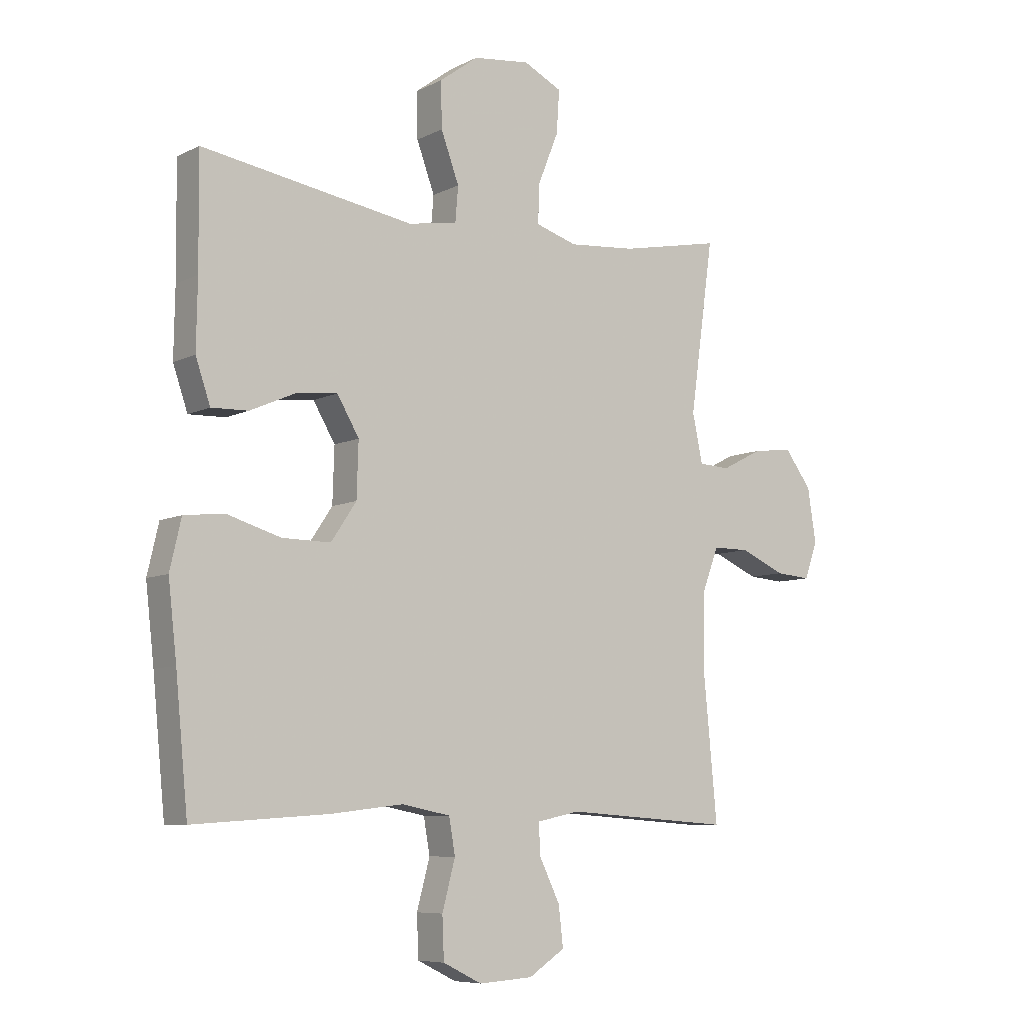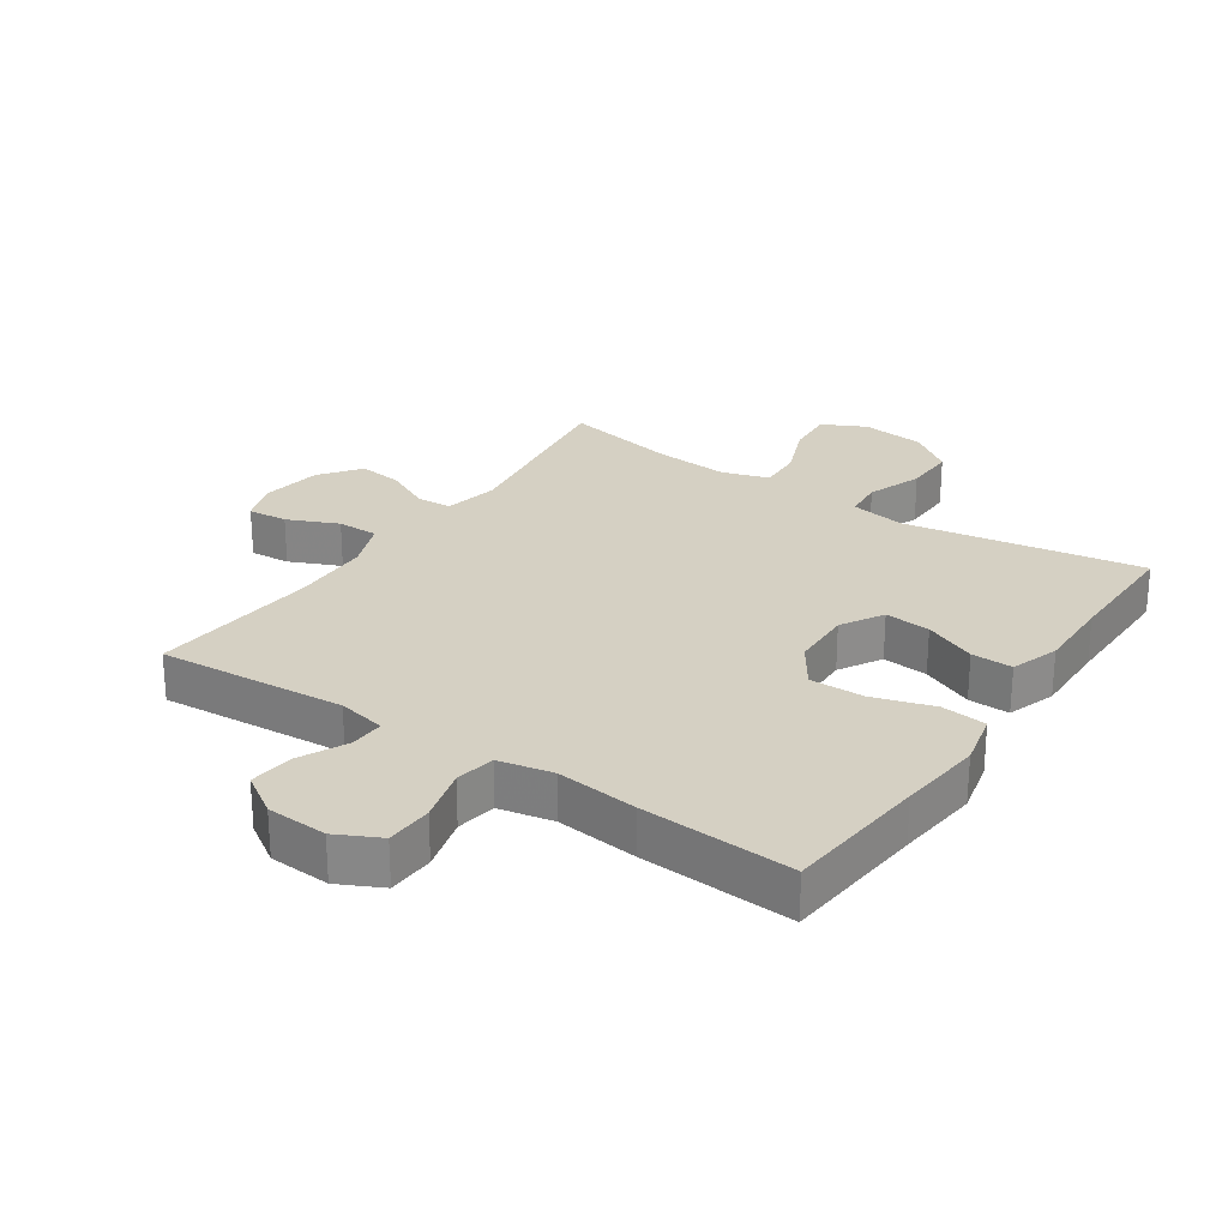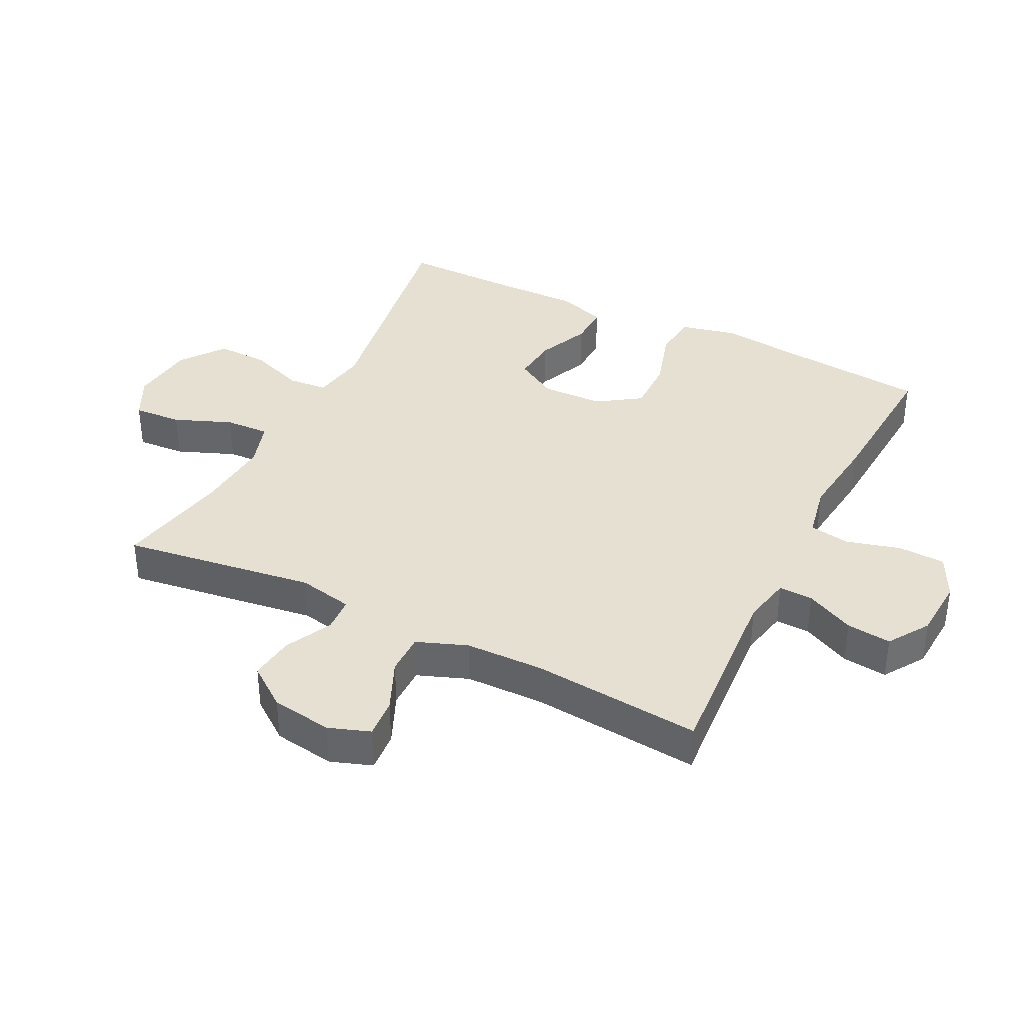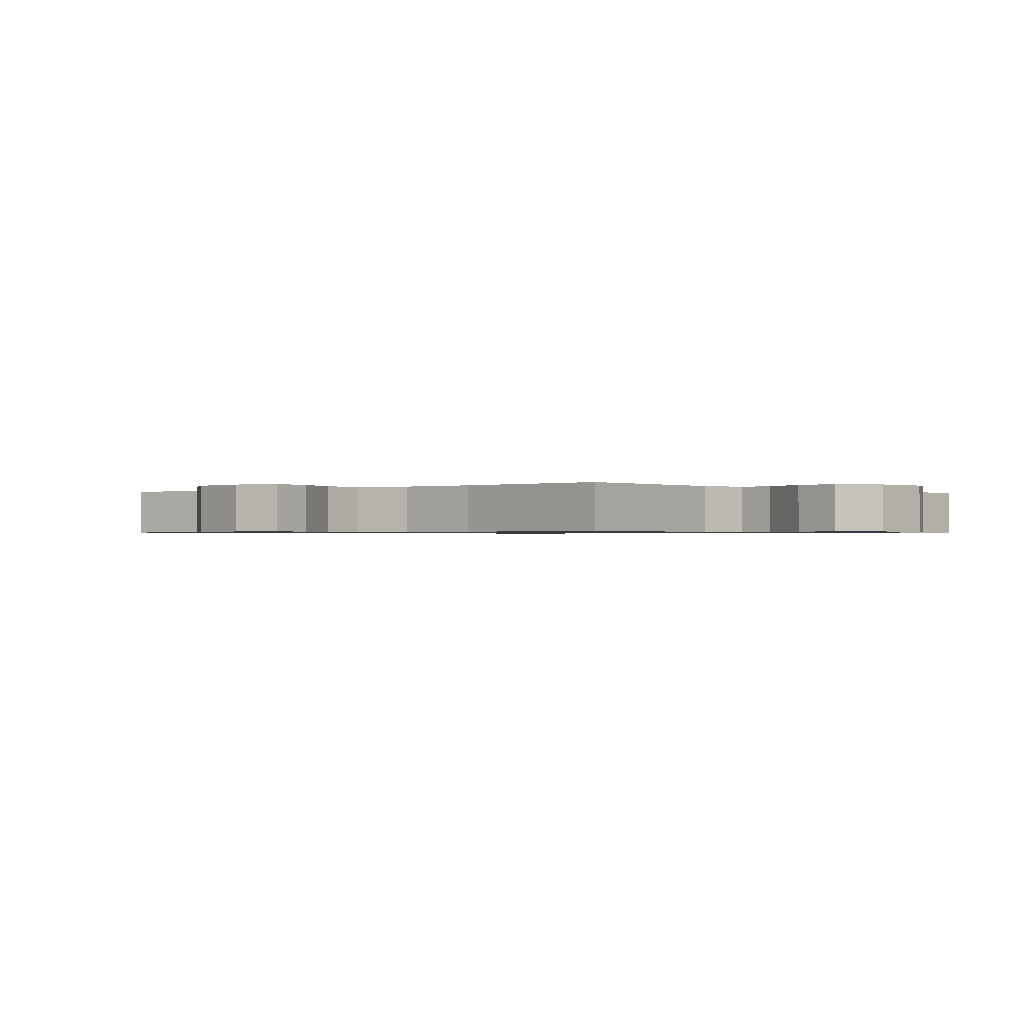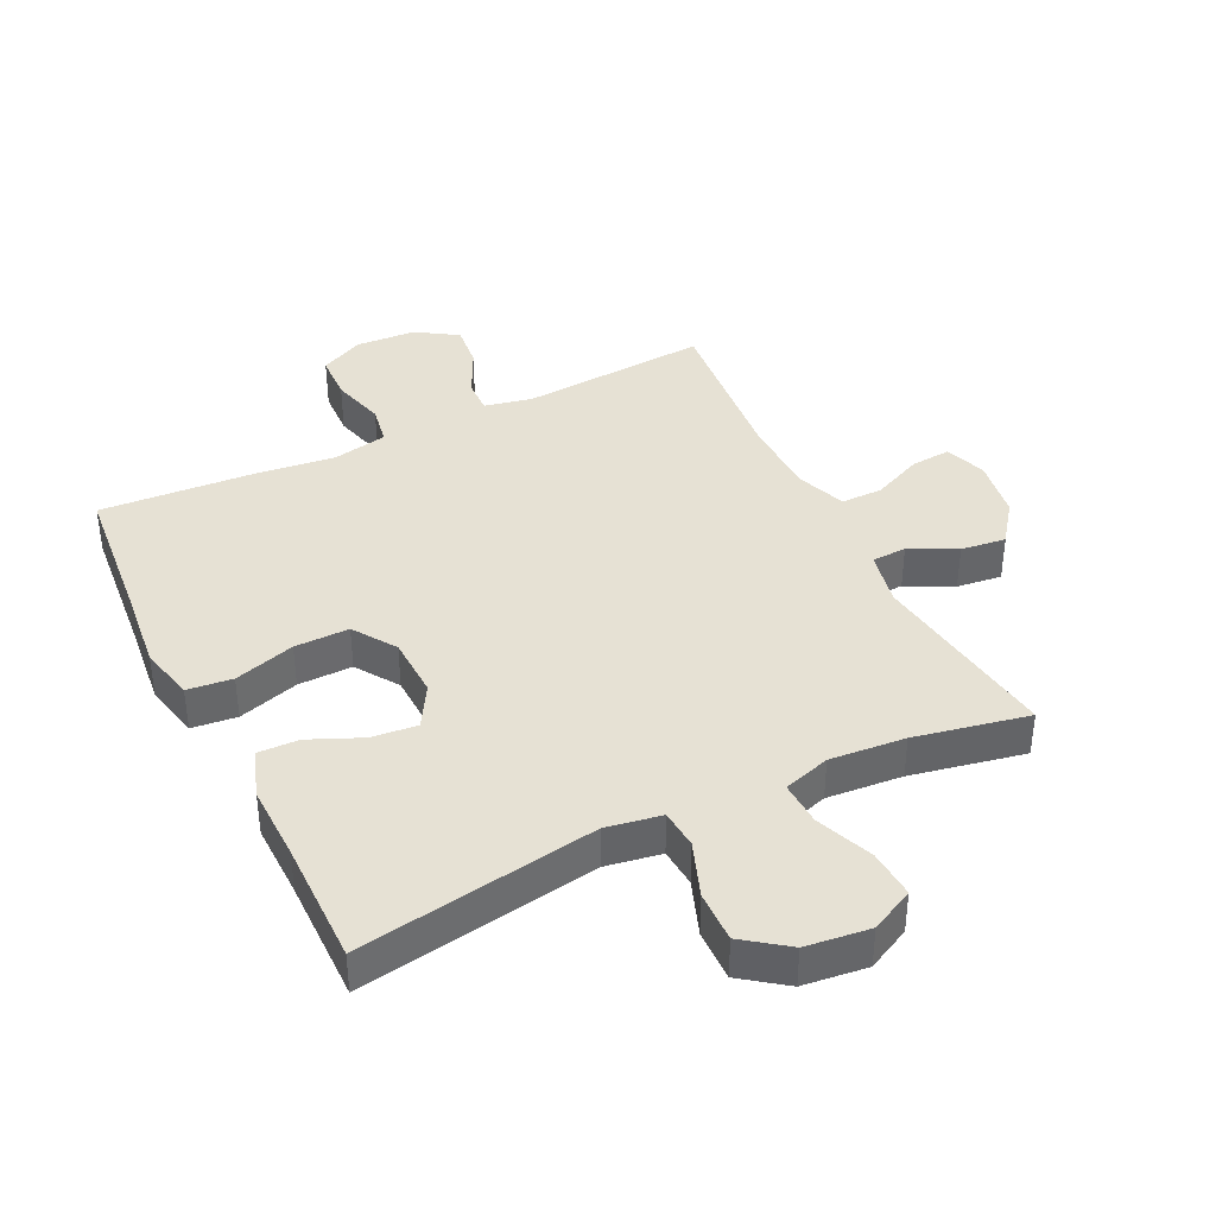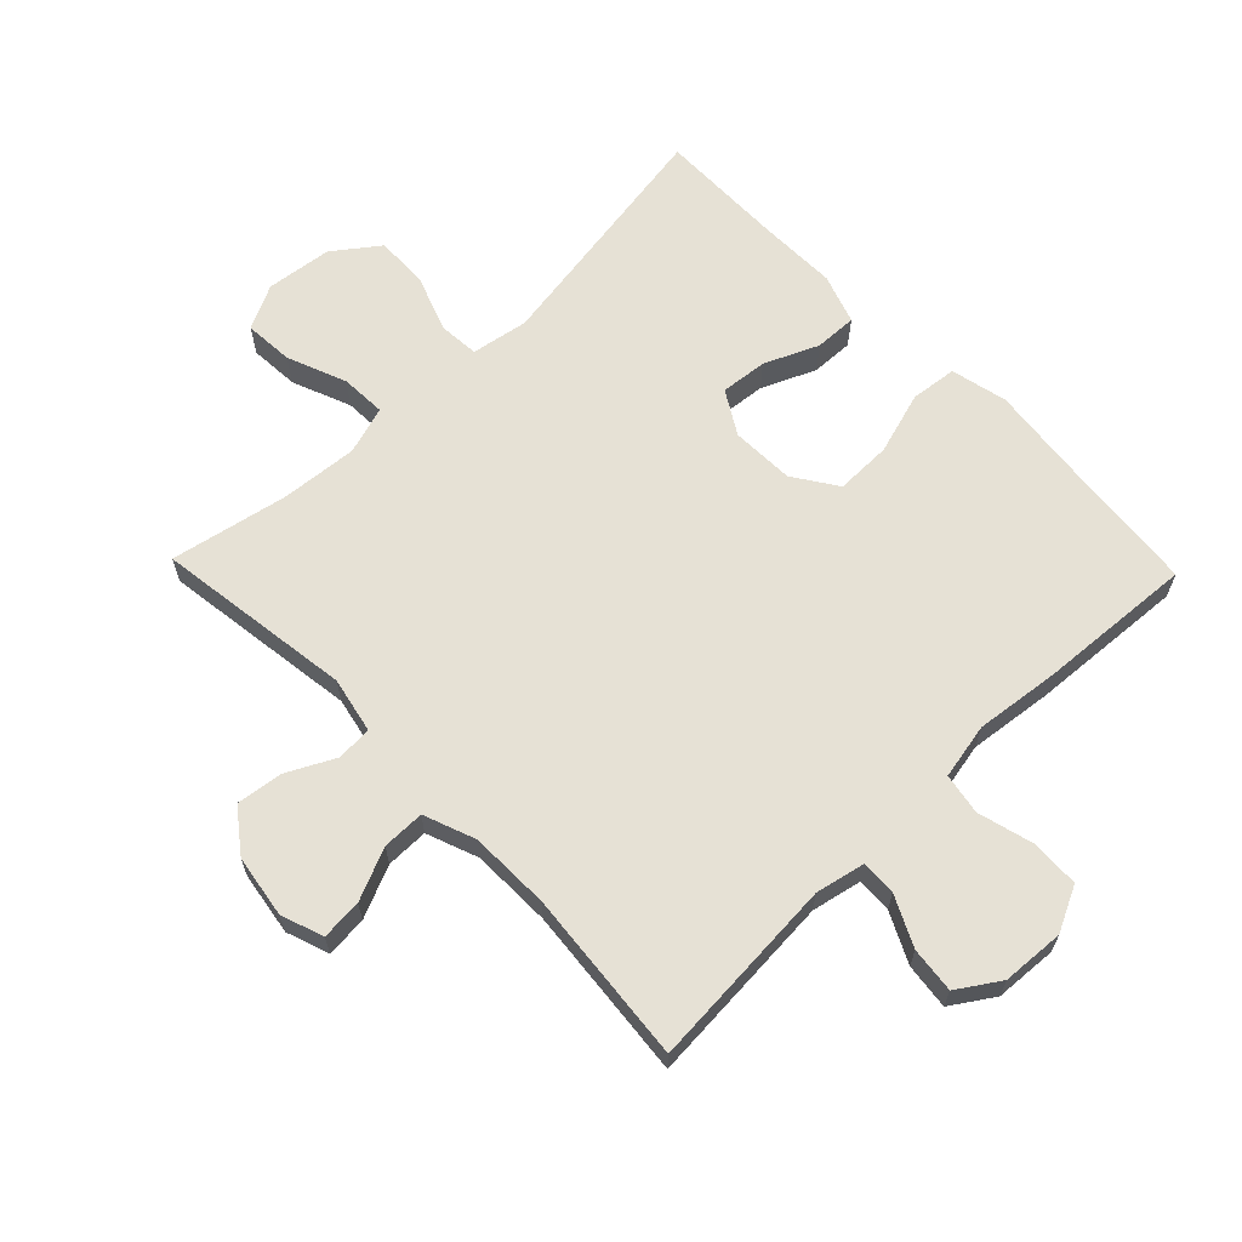
<metadata>
{"format":"obj","ext":"obj","renderer":"f3d","projection":"perspective","resolution":1024,"background":"white","views":[{"elev":-7.6,"azim":-36.1,"up":"+Z"},{"elev":26.2,"azim":-146.1,"up":"+Y"},{"elev":37.6,"azim":116.5,"up":"+Y"},{"elev":-0.7,"azim":130.9,"up":"+Y"},{"elev":39.2,"azim":-26.1,"up":"+Y"},{"elev":64.4,"azim":136.0,"up":"+Y"}]}
</metadata>
<code>
v 0.5 0.07 0.5
v 0.458 0.07 0.197
v 0.476 0.07 0.111
v 0.531 0.07 0.108
v 0.604 0.07 0.145
v 0.675 0.07 0.154
v 0.723 0.07 0.09
v 0.738 0.07 -0.006
v 0.715 0.07 -0.071
v 0.652 0.07 -0.066
v 0.572 0.07 -0.031
v 0.507 0.07 -0.031
v 0.477 0.07 -0.11
v 0.475 0.07 -0.234
v 0.5 0.07 -0.5
v 0.204 0.07 -0.479
v 0.128 0.07 -0.495
v 0.13 0.07 -0.549
v 0.167 0.07 -0.625
v 0.175 0.07 -0.695
v 0.111 0.07 -0.737
v 0.015 0.07 -0.743
v -0.054 0.07 -0.709
v -0.057 0.07 -0.635
v -0.034 0.07 -0.549
v -0.045 0.07 -0.486
v -0.131 0.07 -0.469
v -0.26 0.07 -0.484
v -0.5 0.07 -0.5
v -0.522 0.07 -0.274
v -0.537 0.07 -0.142
v -0.517 0.07 -0.055
v -0.446 0.07 -0.047
v -0.35 0.07 -0.076
v -0.264 0.07 -0.077
v -0.219 0.07 -0.01
v -0.216 0.07 0.087
v -0.255 0.07 0.153
v -0.327 0.07 0.146
v -0.409 0.07 0.11
v -0.474 0.07 0.108
v -0.5 0.07 0.184
v -0.498 0.07 0.304
v -0.5 0.07 0.5
v -0.124 0.07 0.439
v -0.037 0.07 0.454
v -0.032 0.07 0.516
v -0.064 0.07 0.603
v -0.066 0.07 0.684
v 0.003 0.07 0.735
v 0.104 0.07 0.747
v 0.172 0.07 0.713
v 0.167 0.07 0.637
v 0.131 0.07 0.547
v 0.128 0.07 0.477
v 0.202 0.07 0.454
v 0.321 0.07 0.464
v 0.5 0 0.5
v 0.458 0 0.197
v 0.476 0 0.111
v 0.531 0 0.108
v 0.604 0 0.145
v 0.675 0 0.154
v 0.723 0 0.09
v 0.738 0 -0.006
v 0.715 0 -0.071
v 0.652 0 -0.066
v 0.572 0 -0.031
v 0.507 0 -0.031
v 0.477 0 -0.11
v 0.475 0 -0.234
v 0.5 0 -0.5
v 0.204 0 -0.479
v 0.128 0 -0.495
v 0.13 0 -0.549
v 0.167 0 -0.625
v 0.175 0 -0.695
v 0.111 0 -0.737
v 0.015 0 -0.743
v -0.054 0 -0.709
v -0.057 0 -0.635
v -0.034 0 -0.549
v -0.045 0 -0.486
v -0.131 0 -0.469
v -0.26 0 -0.484
v -0.5 0 -0.5
v -0.522 0 -0.274
v -0.537 0 -0.142
v -0.517 0 -0.055
v -0.446 0 -0.047
v -0.35 0 -0.076
v -0.264 0 -0.077
v -0.219 0 -0.01
v -0.216 0 0.087
v -0.255 0 0.153
v -0.327 0 0.146
v -0.409 0 0.11
v -0.474 0 0.108
v -0.5 0 0.184
v -0.498 0 0.304
v -0.5 0 0.5
v -0.124 0 0.439
v -0.037 0 0.454
v -0.032 0 0.516
v -0.064 0 0.603
v -0.066 0 0.684
v 0.003 0 0.735
v 0.104 0 0.747
v 0.172 0 0.713
v 0.167 0 0.637
v 0.131 0 0.547
v 0.128 0 0.477
v 0.202 0 0.454
v 0.321 0 0.464
f 52 53 54
f 51 52 54
f 50 51 54
f 49 50 54
f 48 49 54
f 47 48 54
f 46 47 54 55
f 45 46 55 56
f 43 44 45
f 43 45 56
f 42 43 56
f 41 42 56
f 40 41 56
f 39 40 56
f 32 33 34
f 31 32 34
f 30 31 34
f 30 34 35
f 29 30 35
f 28 29 35
f 27 28 35
f 26 27 35 36
f 23 24 25
f 22 23 25
f 21 22 25
f 20 21 25
f 19 20 25
f 18 19 25
f 17 18 25 26
f 26 36 37
f 17 26 37
f 16 17 37
f 9 10 11
f 8 9 11
f 7 8 11
f 6 7 11
f 5 6 11
f 4 5 11
f 3 4 11 12
f 57 1 2
f 57 2 3
f 38 39 56 57
f 37 38 57
f 16 37 57
f 15 16 57
f 14 15 57
f 13 14 57 3
f 3 12 13
f 111 110 109
f 111 109 108
f 111 108 107
f 111 107 106
f 111 106 105
f 111 105 104
f 112 111 104 103
f 113 112 103 102
f 102 101 100
f 113 102 100
f 113 100 99
f 113 99 98
f 113 98 97
f 113 97 96
f 91 90 89
f 91 89 88
f 91 88 87
f 92 91 87
f 92 87 86
f 92 86 85
f 92 85 84
f 93 92 84 83
f 82 81 80
f 82 80 79
f 82 79 78
f 82 78 77
f 82 77 76
f 82 76 75
f 83 82 75 74
f 94 93 83
f 94 83 74
f 94 74 73
f 68 67 66
f 68 66 65
f 68 65 64
f 68 64 63
f 68 63 62
f 68 62 61
f 69 68 61 60
f 59 58 114
f 60 59 114
f 114 113 96 95
f 114 95 94
f 114 94 73
f 114 73 72
f 114 72 71
f 60 114 71 70
f 70 69 60
f 1 58 59 2
f 2 59 60 3
f 3 60 61 4
f 4 61 62 5
f 5 62 63 6
f 6 63 64 7
f 7 64 65 8
f 8 65 66 9
f 9 66 67 10
f 10 67 68 11
f 11 68 69 12
f 12 69 70 13
f 13 70 71 14
f 14 71 72 15
f 15 72 73 16
f 16 73 74 17
f 17 74 75 18
f 18 75 76 19
f 19 76 77 20
f 20 77 78 21
f 21 78 79 22
f 22 79 80 23
f 23 80 81 24
f 24 81 82 25
f 25 82 83 26
f 26 83 84 27
f 27 84 85 28
f 28 85 86 29
f 29 86 87 30
f 30 87 88 31
f 31 88 89 32
f 32 89 90 33
f 33 90 91 34
f 34 91 92 35
f 35 92 93 36
f 36 93 94 37
f 37 94 95 38
f 38 95 96 39
f 39 96 97 40
f 40 97 98 41
f 41 98 99 42
f 42 99 100 43
f 43 100 101 44
f 44 101 102 45
f 45 102 103 46
f 46 103 104 47
f 47 104 105 48
f 48 105 106 49
f 49 106 107 50
f 50 107 108 51
f 51 108 109 52
f 52 109 110 53
f 53 110 111 54
f 54 111 112 55
f 55 112 113 56
f 56 113 114 57
f 57 114 58 1

</code>
